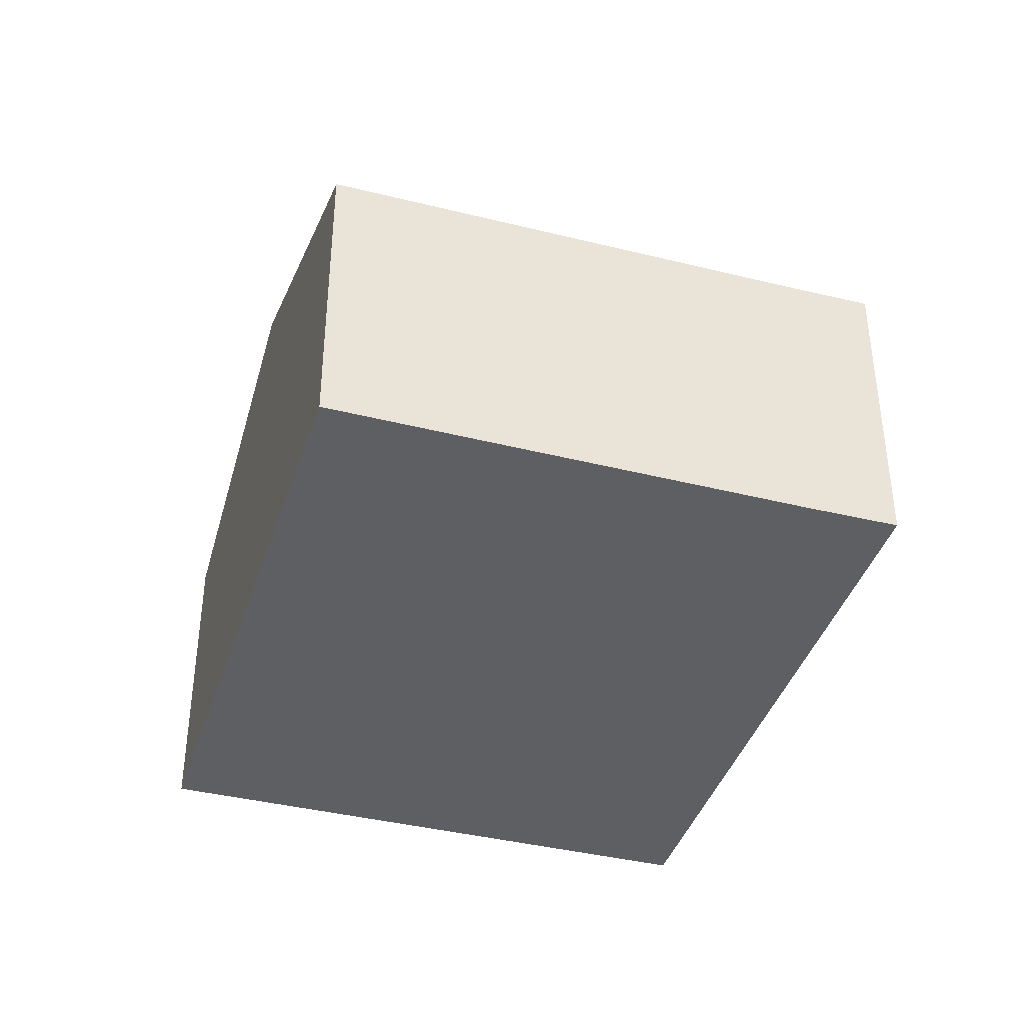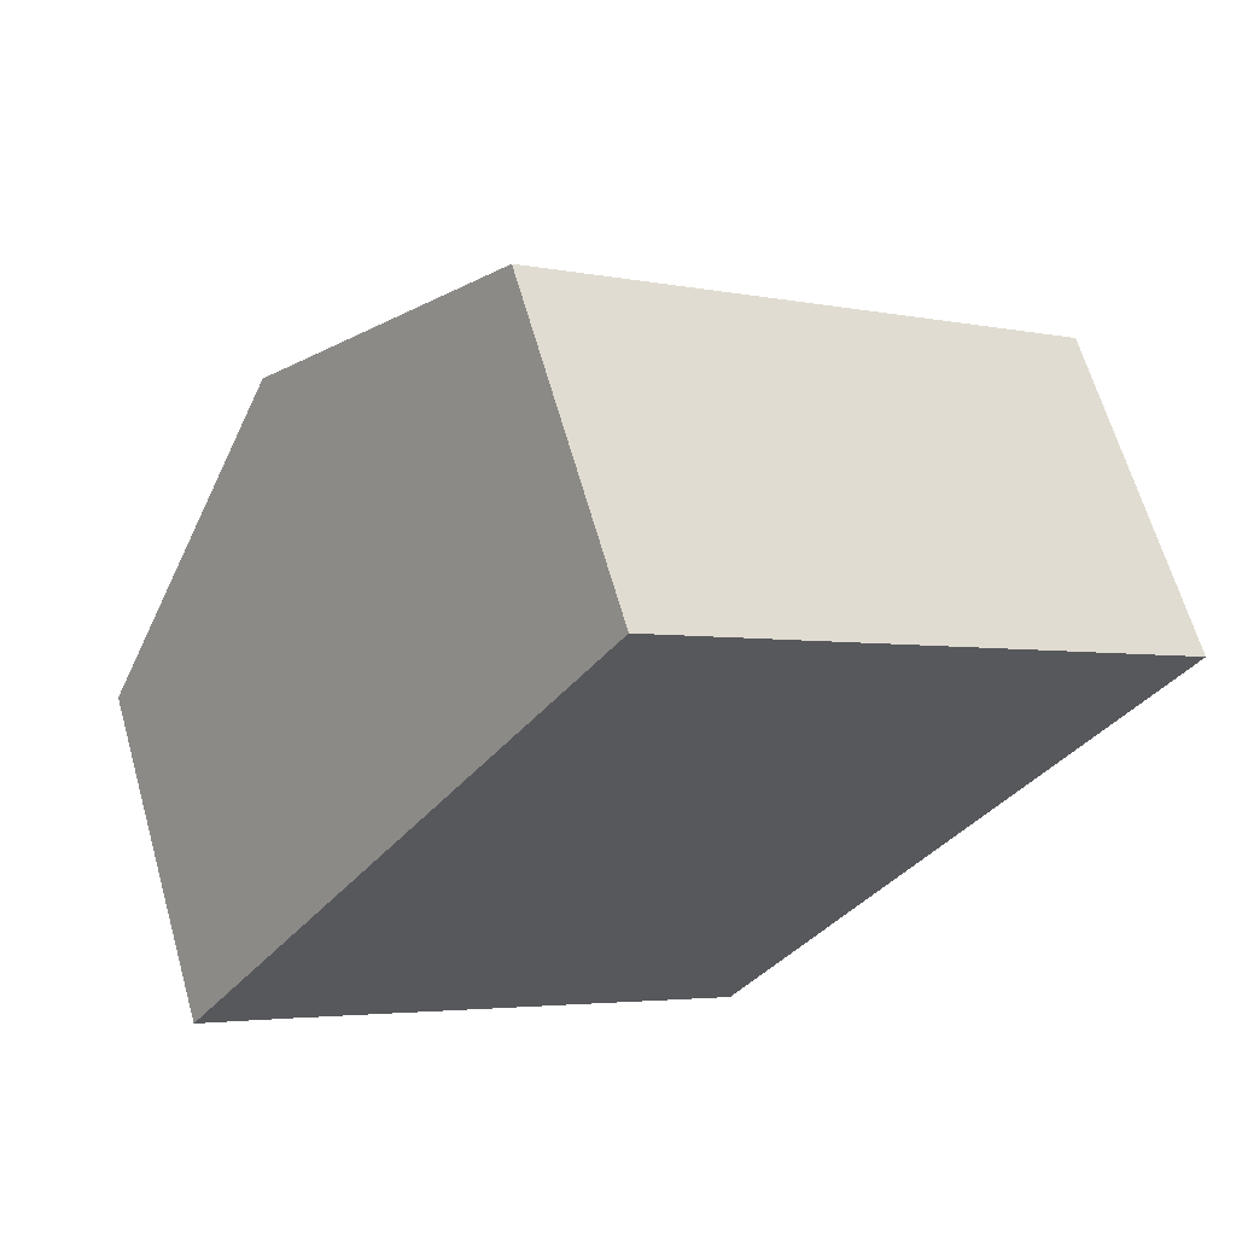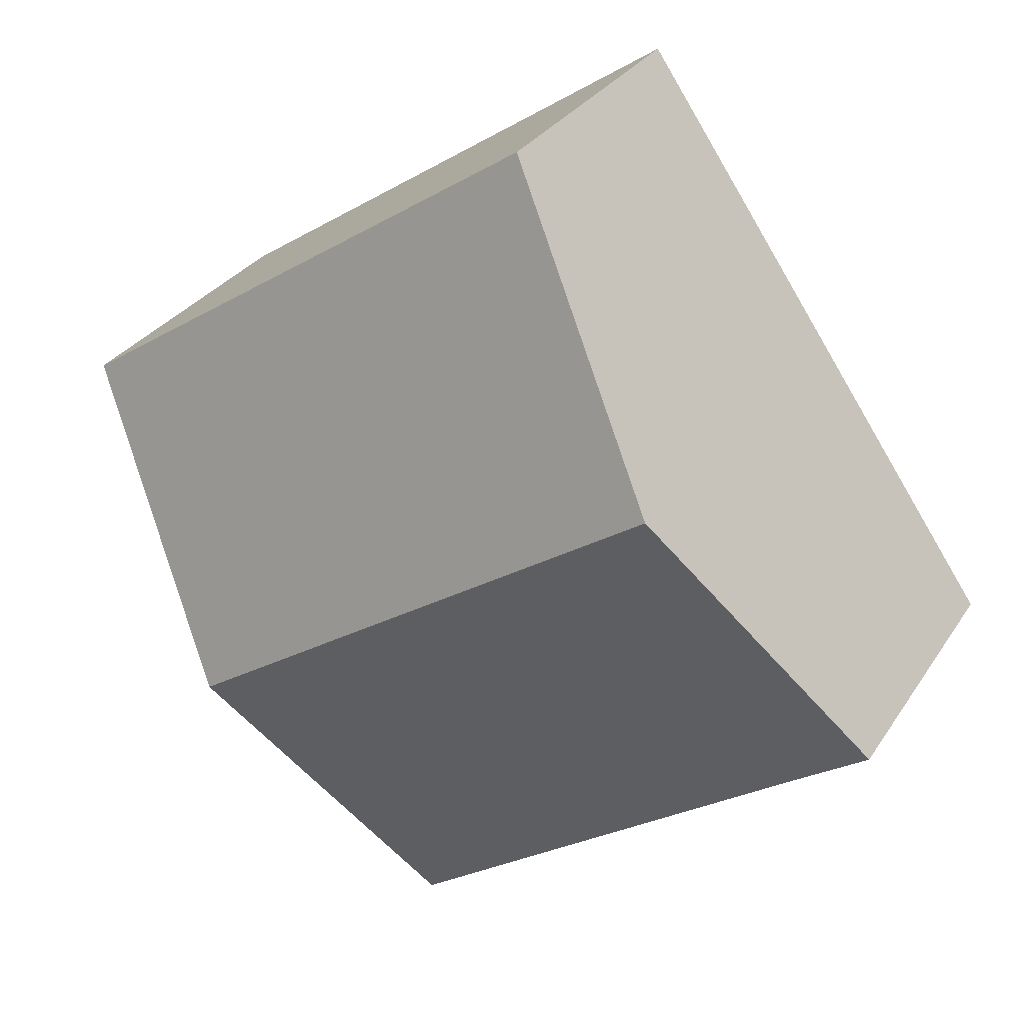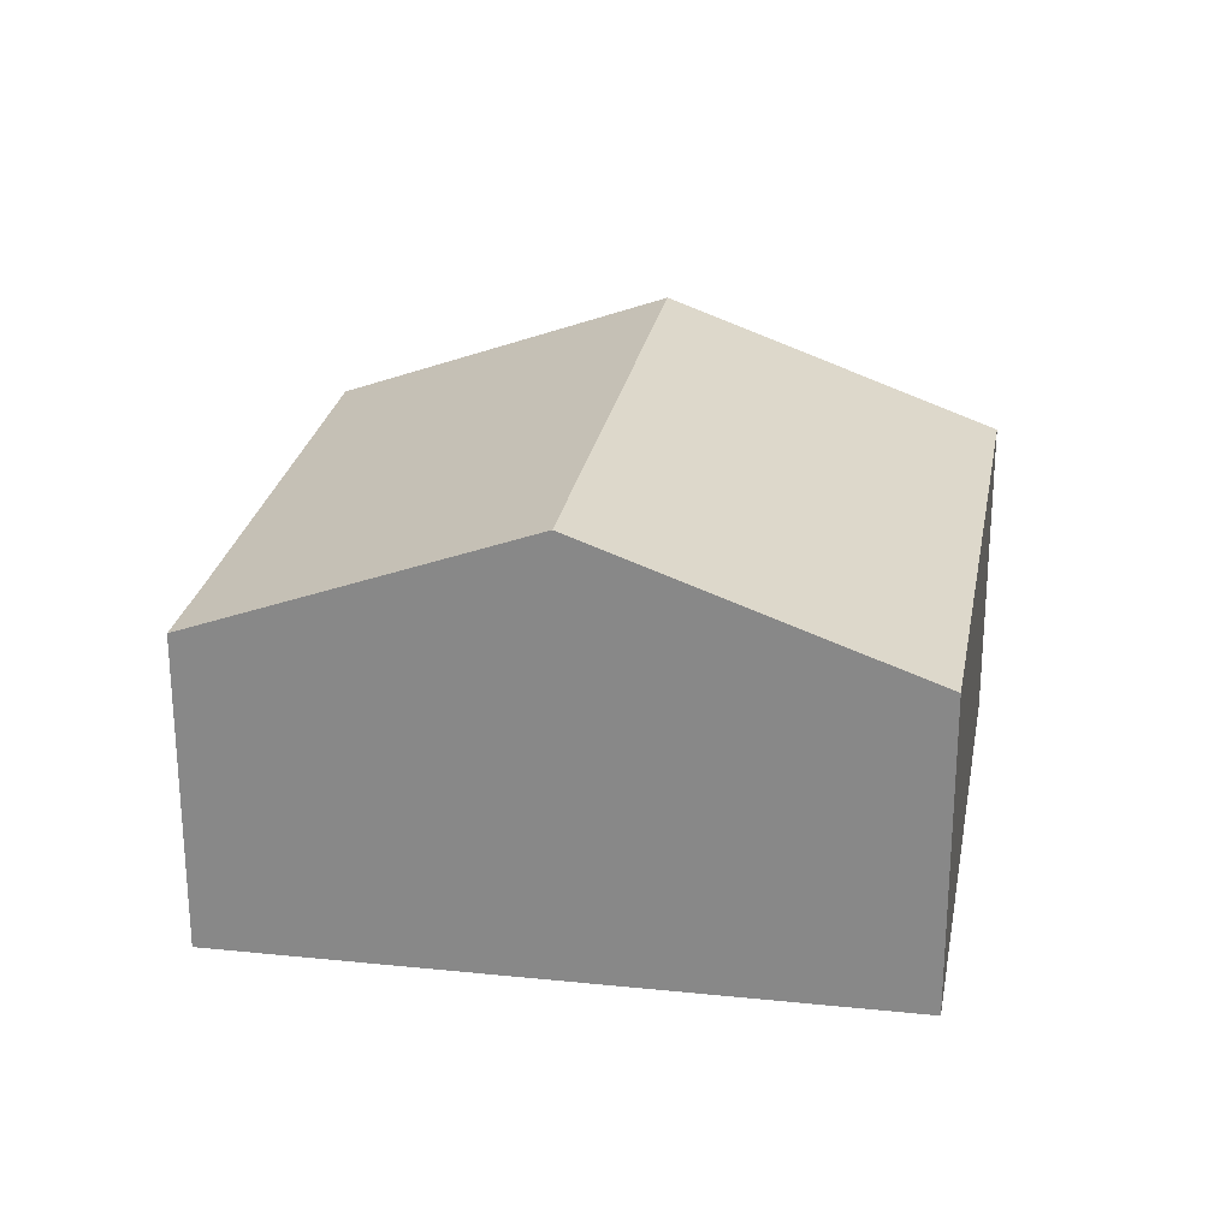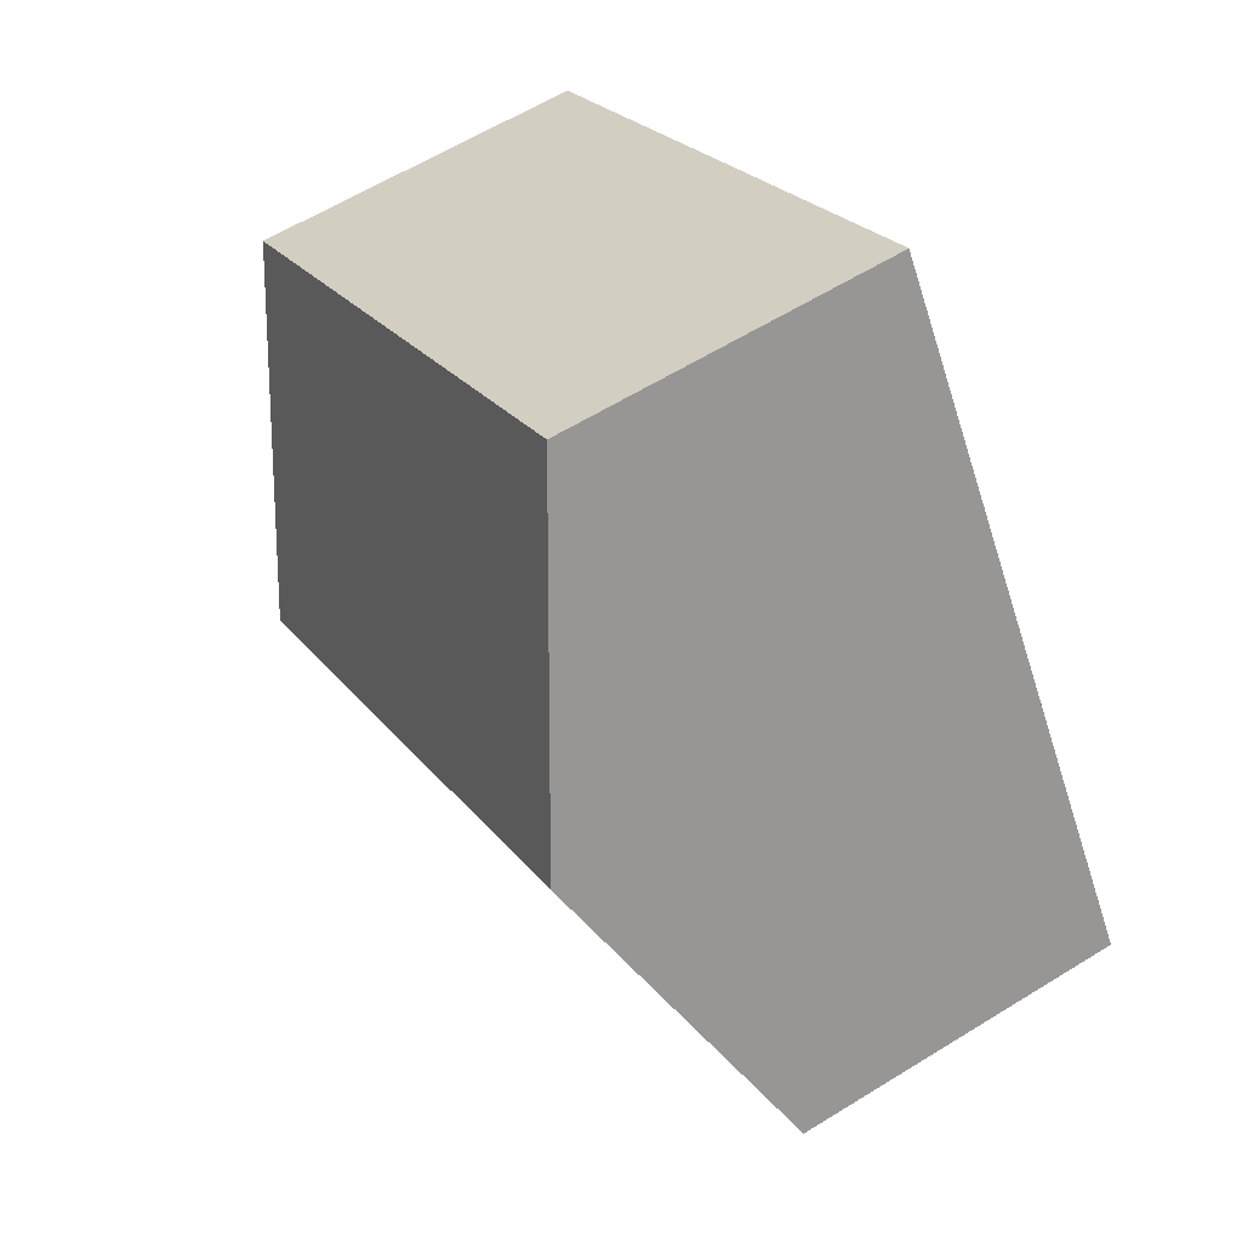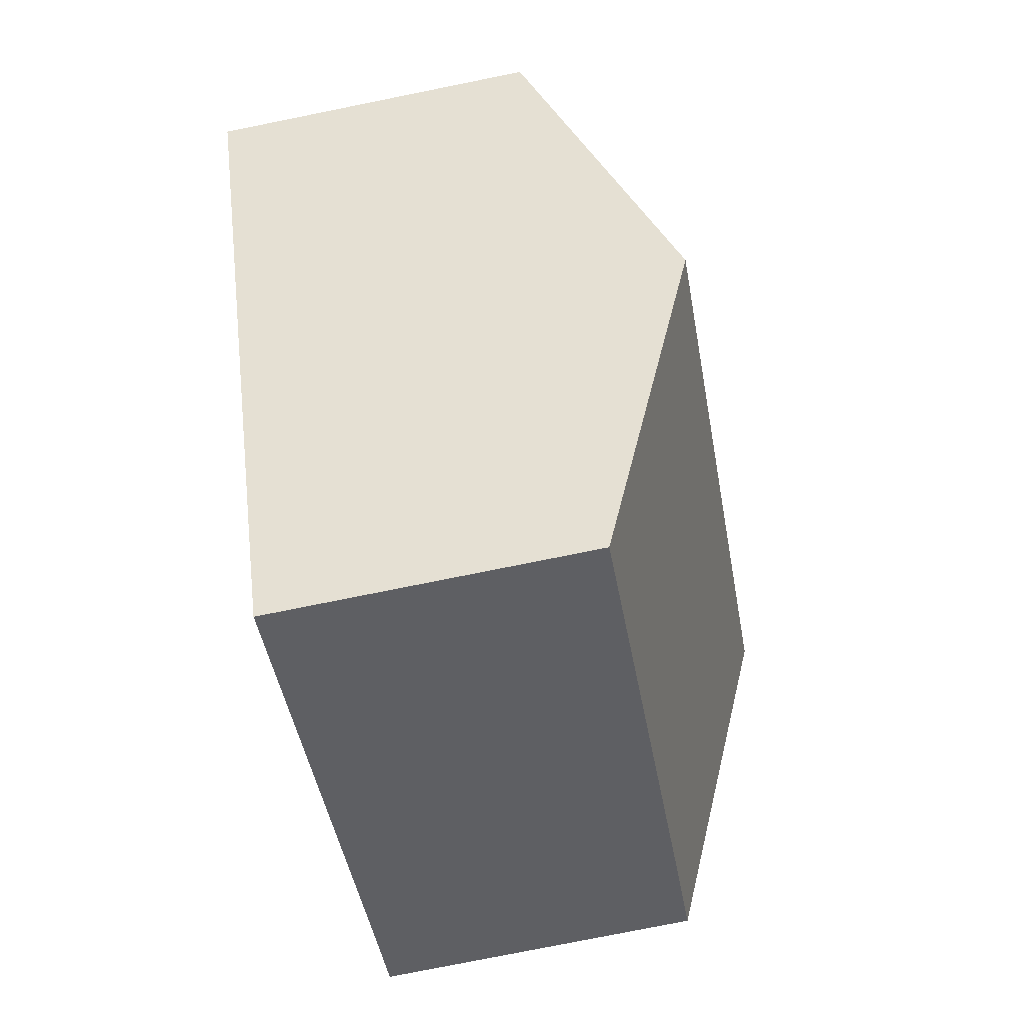
<metadata>
{"format":"obj","ext":"obj","renderer":"f3d","projection":"perspective","resolution":1024,"background":"white","views":[{"elev":-40.4,"azim":-162.7,"up":"+Y"},{"elev":64.4,"azim":-15.9,"up":"+Z"},{"elev":30.1,"azim":-152.9,"up":"+Z"},{"elev":25.6,"azim":-46.0,"up":"+Y"},{"elev":61.1,"azim":-122.2,"up":"+Z"},{"elev":-77.3,"azim":101.4,"up":"+Z"}]}
</metadata>
<code>
v  14.86 9.502 -1.165
v  8.344 6.856 12.09
v  19.05 6.856 4.897
v  4.158 9.502 6.023
v  10.64 6.837 -7.269
v  7.176 6.854 -4.885
v  1.713 6.877 -1.14
v  0 6.874 4.209e-16
v  10.64 4.451e-16 -7.269
v  7.176 2.991e-16 -4.885
v  1.713 6.98e-17 -1.14
v  0 0 0
v  4.158 -3.688e-16 6.023
v  8.344 -7.402e-16 12.09
v  19.05 -2.999e-16 4.897
v  14.86 7.134e-17 -1.165
g defaultobject
f 1 2 3
f 2 1 4
f 5 4 1
f 4 5 6
f 4 6 7
f 4 7 8
f 9 6 5
f 6 9 7
f 7 9 10
f 7 10 11
f 7 11 8
f 8 11 12
f 12 4 8
f 4 12 2
f 2 12 13
f 2 13 14
f 14 3 2
f 3 14 15
f 1 9 5
f 9 1 3
f 9 3 16
f 16 3 15
f 11 13 12
f 13 11 10
f 13 10 9
f 13 9 16
f 13 16 14
f 14 16 15

</code>
